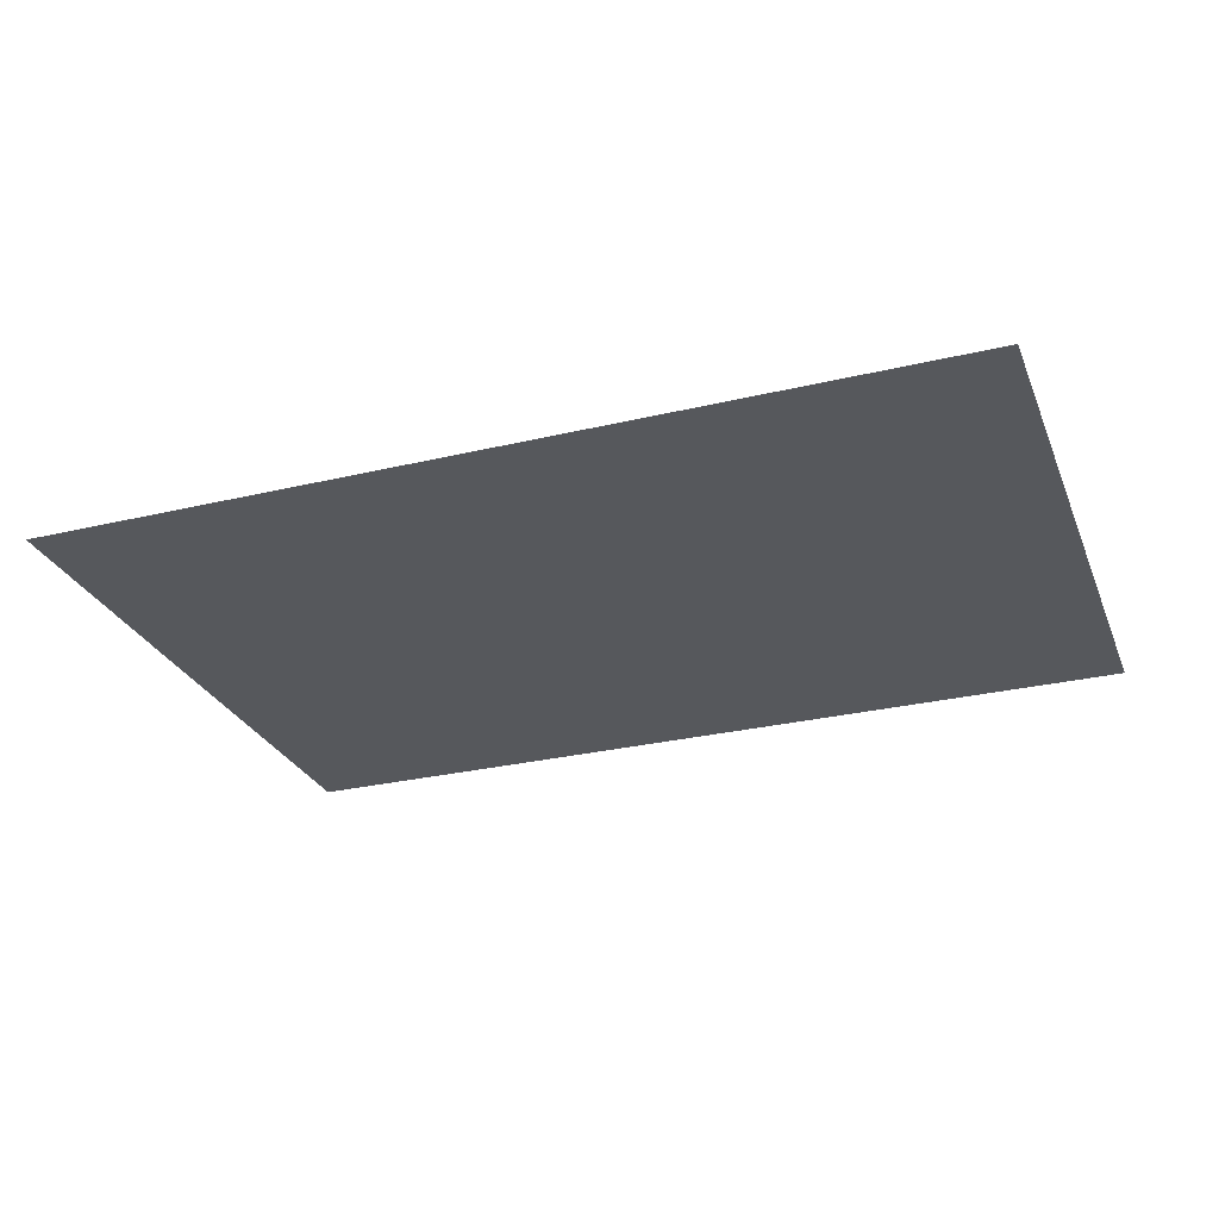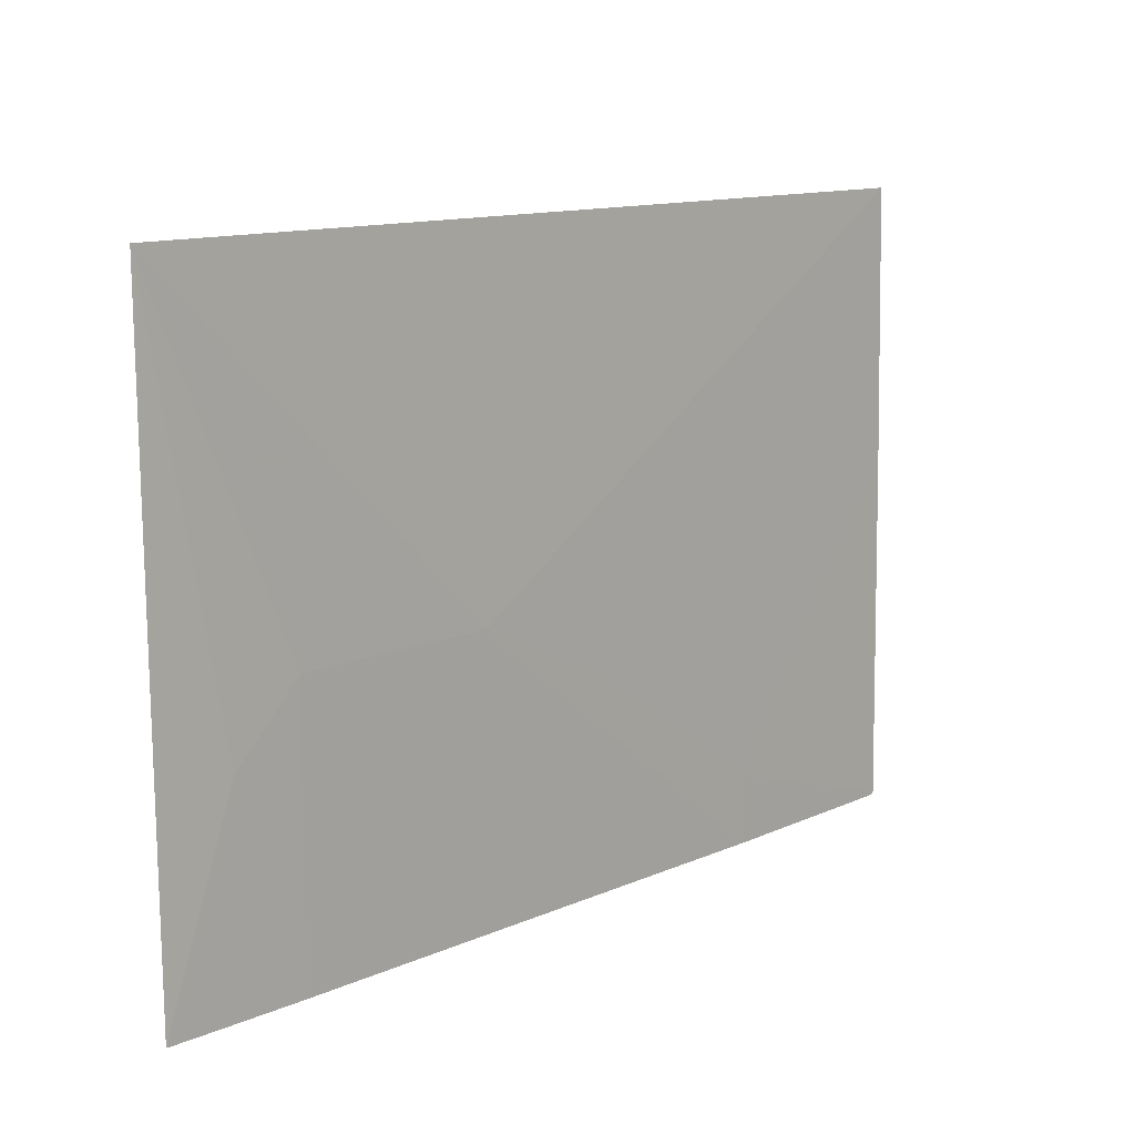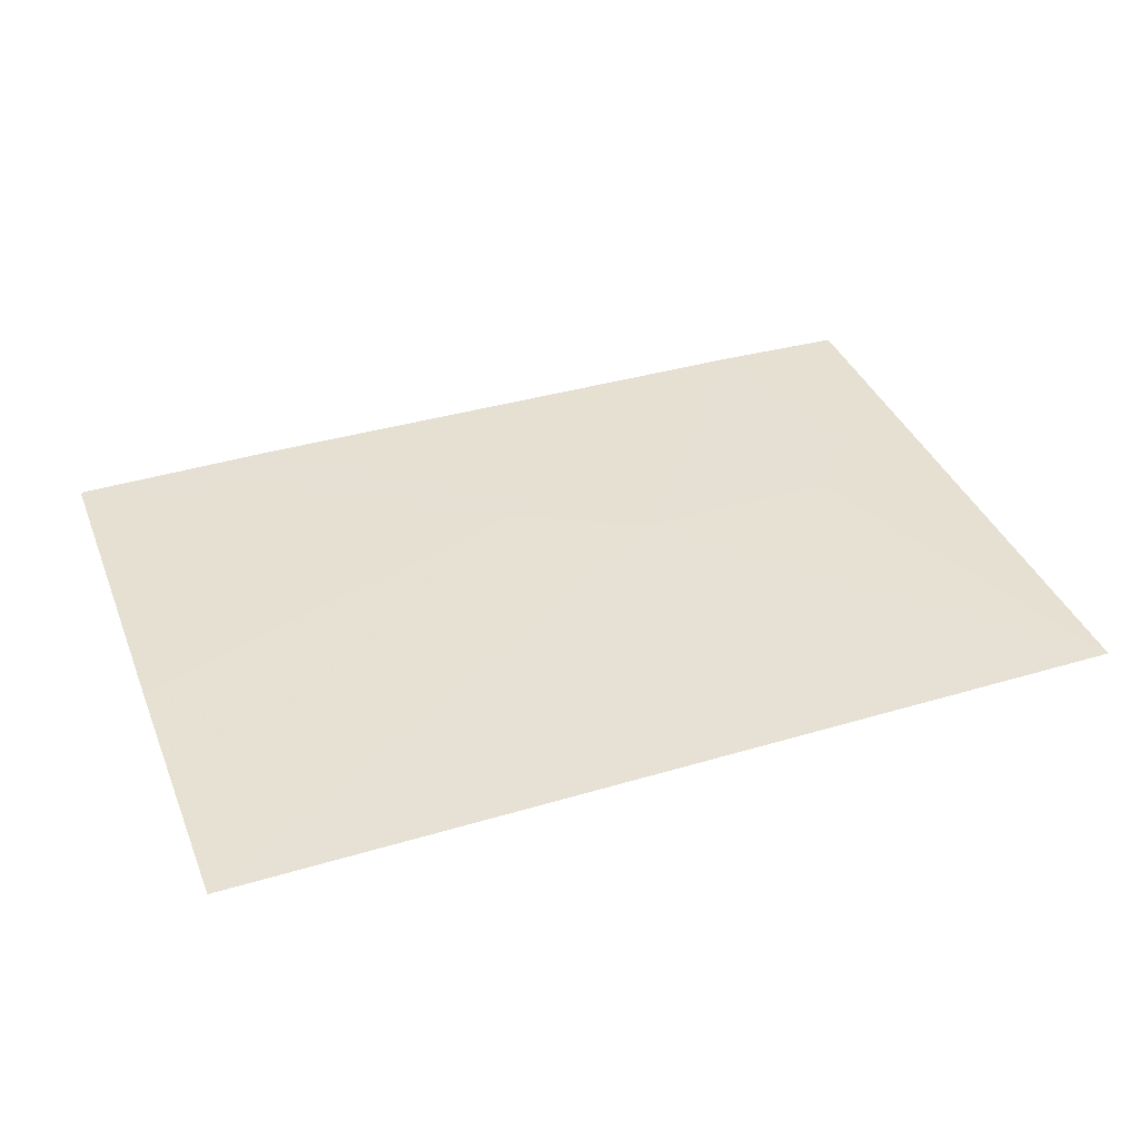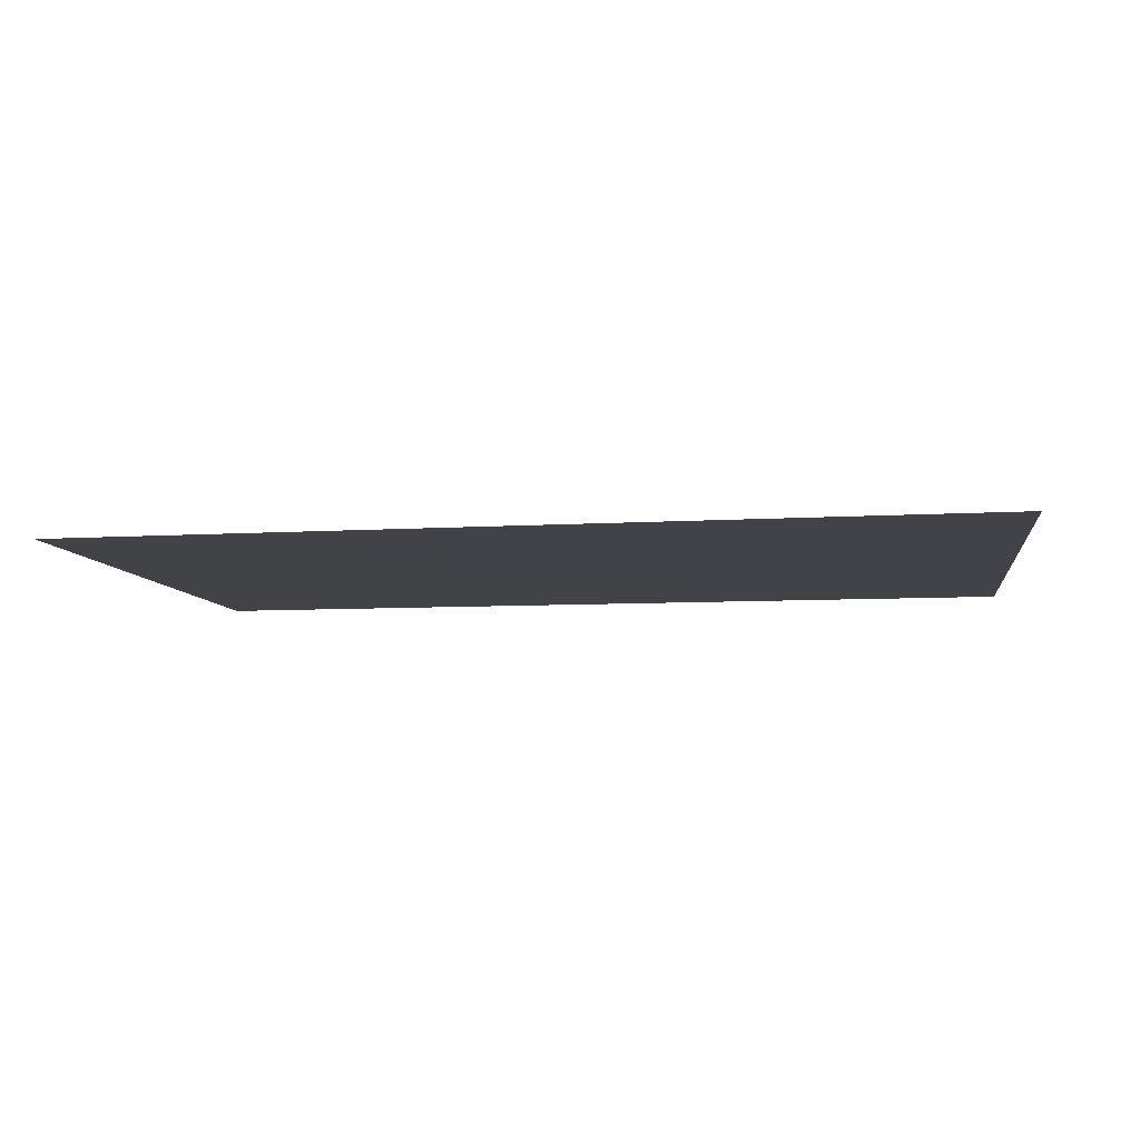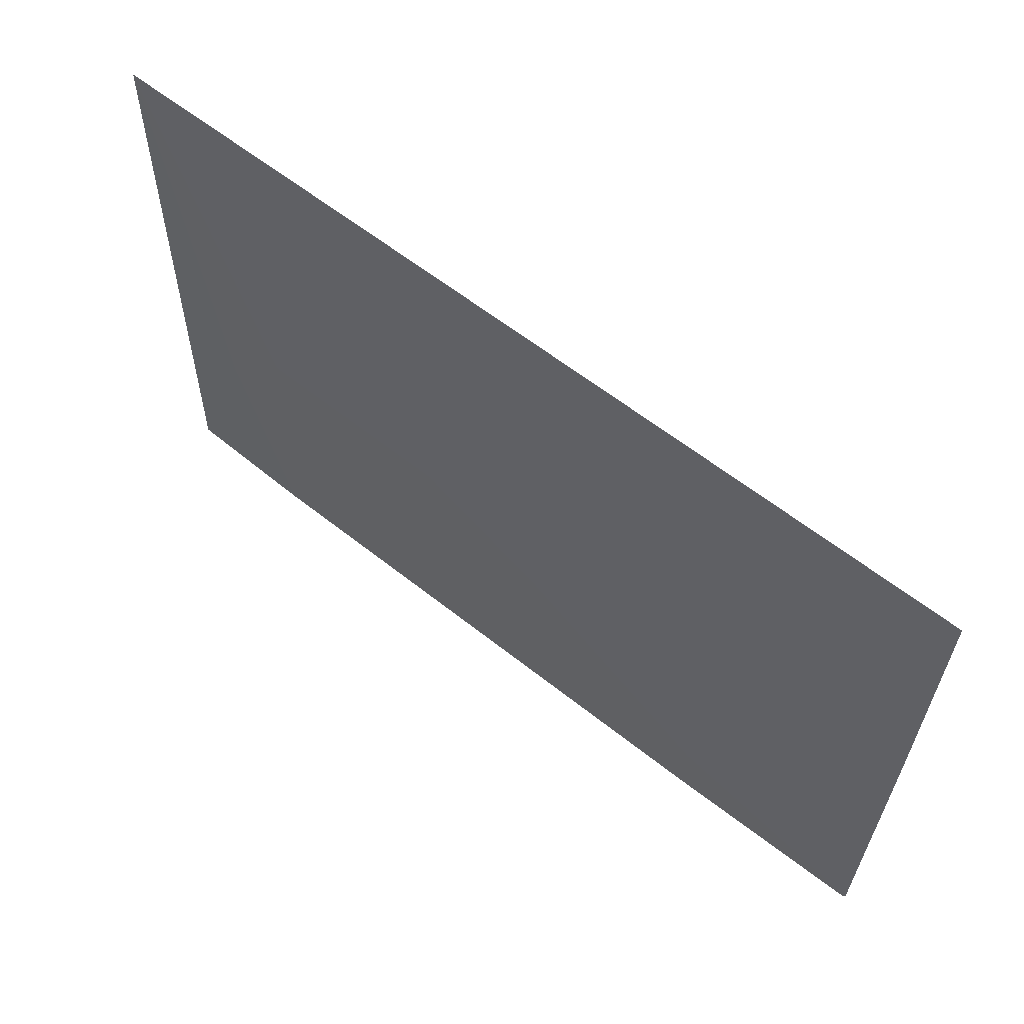
<metadata>
{"format":"obj","ext":"obj","renderer":"f3d","projection":"perspective","resolution":1024,"background":"white","views":[{"elev":-28.8,"azim":19.2,"up":"+Y"},{"elev":12.4,"azim":134.4,"up":"+Z"},{"elev":37.3,"azim":-20.7,"up":"+Y"},{"elev":-8.4,"azim":7.7,"up":"+Y"},{"elev":61.2,"azim":-140.9,"up":"+Z"}]}
</metadata>
<code>
v 0.01081 0.0194 0.0539
v -0.01566 0.01962 0.03554
v 0.000609 0.01966 0.04364
v -0.01574 0.01962 0.03563
v 0.01087 0.01966 0.03555
v -0.009549 0.01967 0.03754
v -0.01581 0.01926 0.05394
v 0.008691 0.01967 0.0416
v 0.006805 0.01974 0.03555
v -0.0158 0.01943 0.04583
v 0.006659 0.01966 0.04363
v -0.009549 0.0197 0.03551
v -0.003453 0.01966 0.04161
v 0.008681 0.0197 0.03554
v 0.01075 0.01966 0.03554
f 5 4 2
f 7 1 3
f 7 5 1
f 7 4 5
f 8 1 5
f 9 8 5
f 10 6 4
f 10 4 7
f 11 3 1
f 11 1 8
f 11 9 3
f 11 8 9
f 12 3 9
f 12 2 4
f 12 4 6
f 13 6 10
f 13 12 6
f 13 3 12
f 13 10 7
f 13 7 3
f 14 12 9
f 15 5 2
f 15 2 12
f 15 12 14
f 15 14 9
f 15 9 5

</code>
